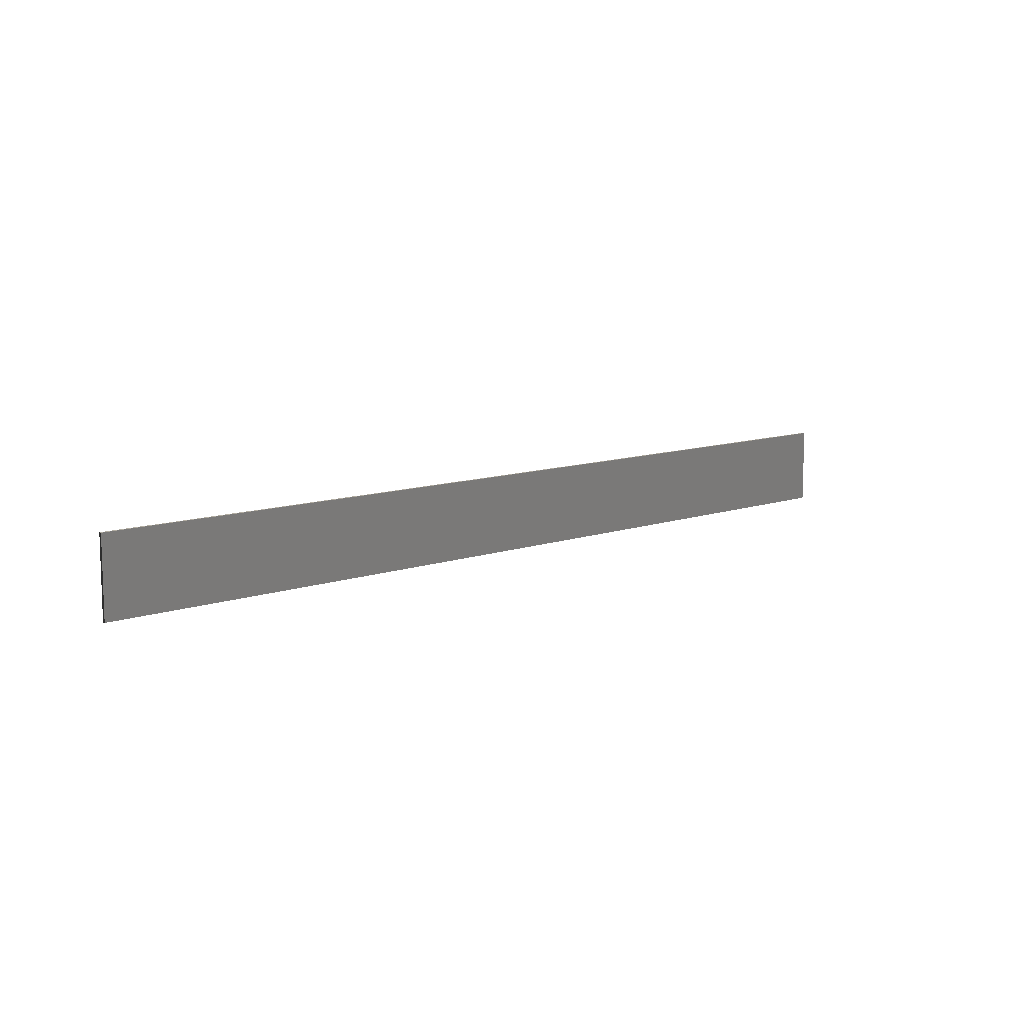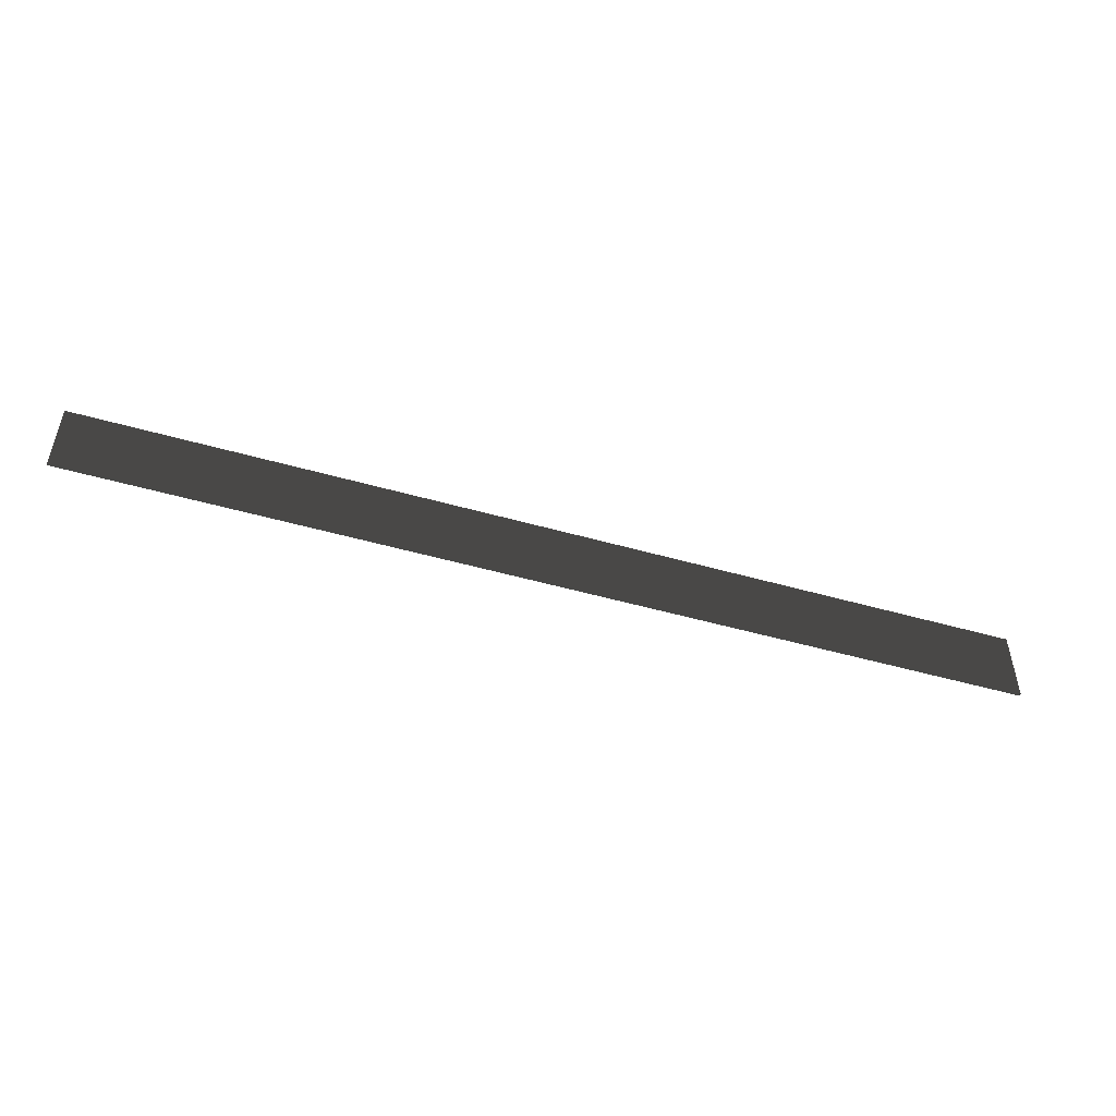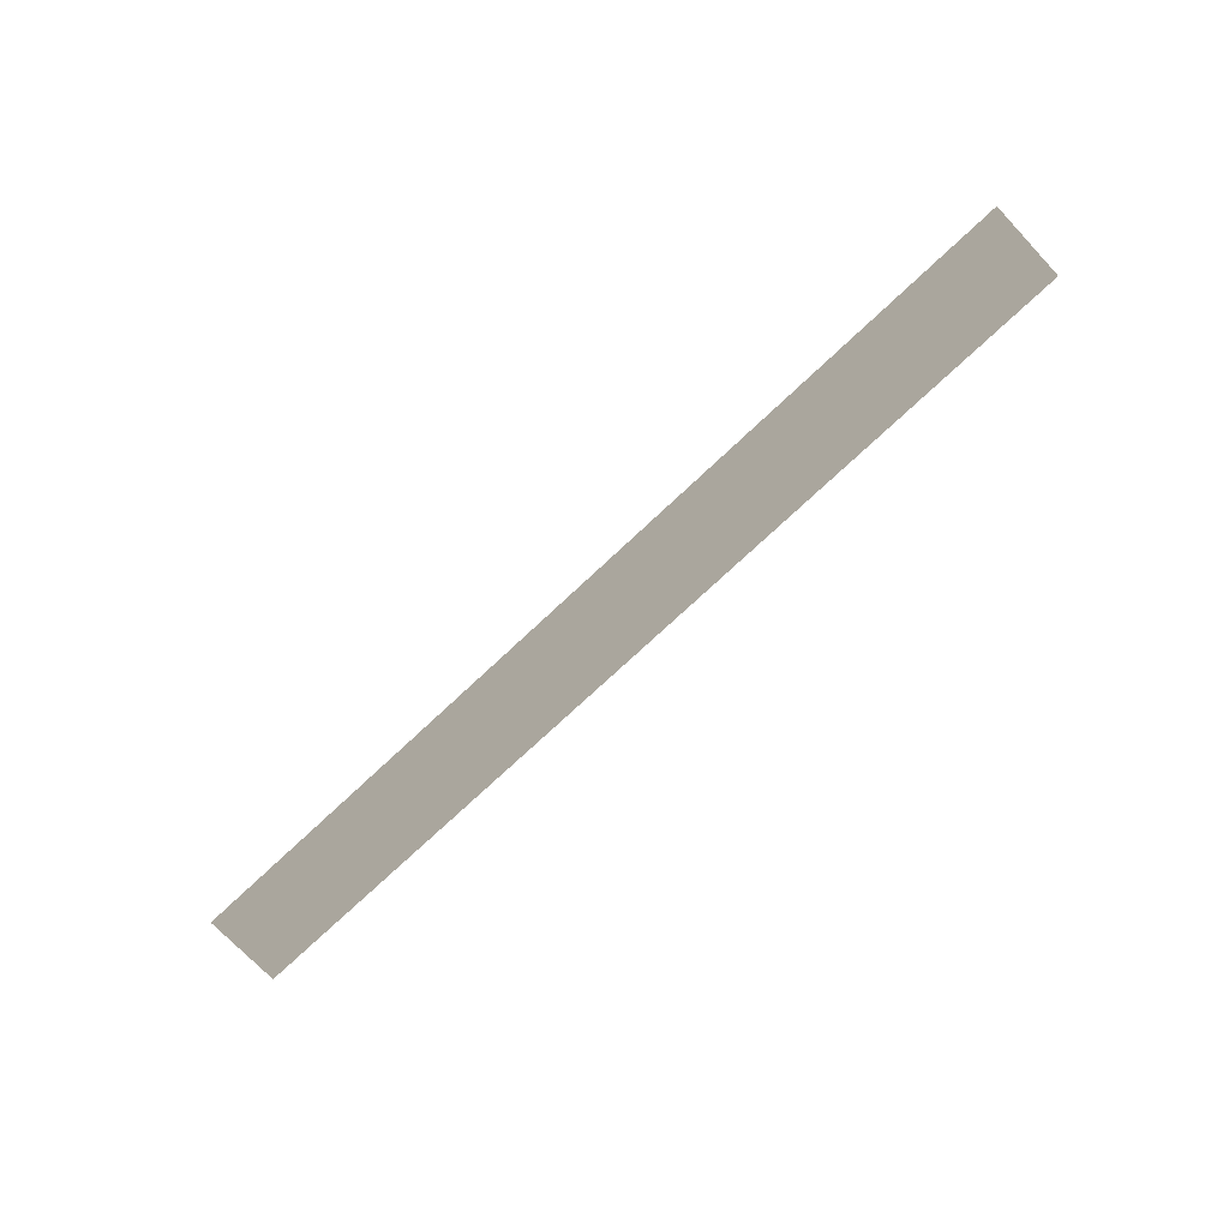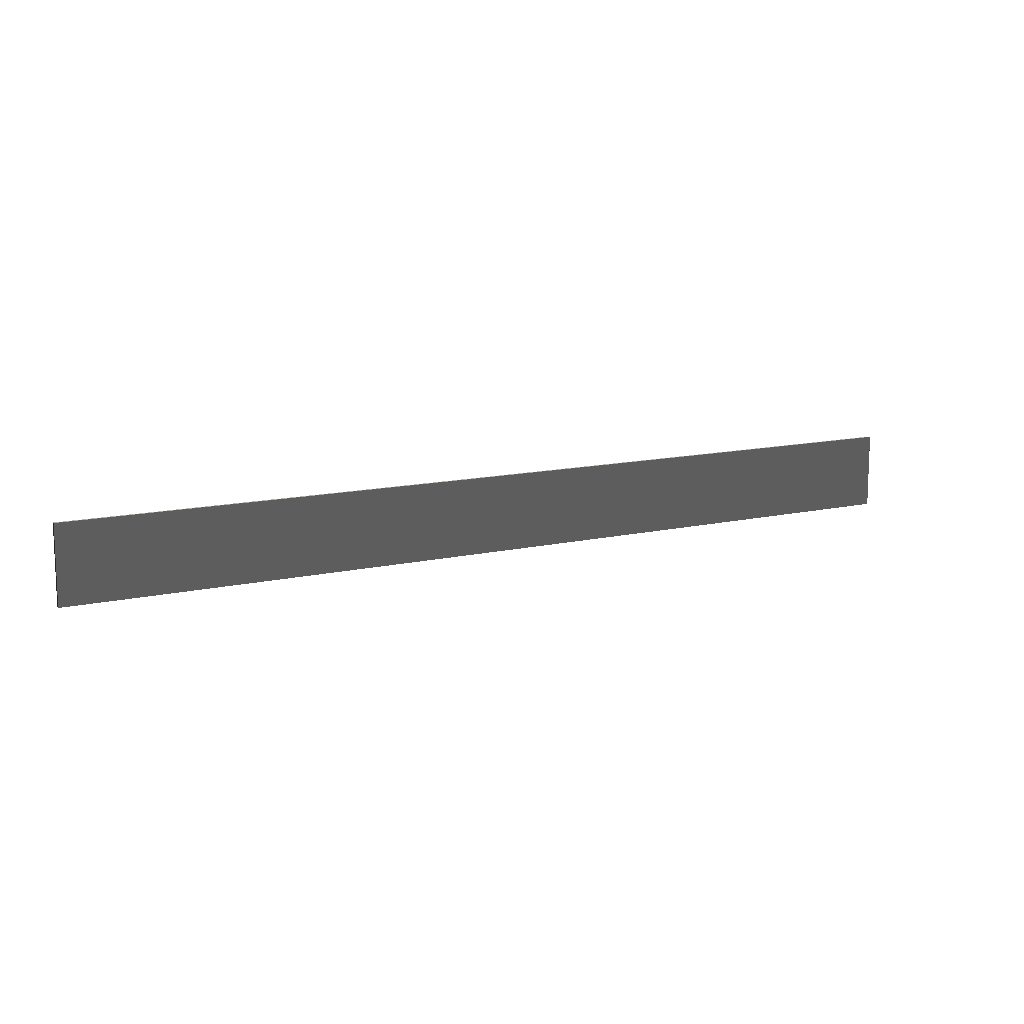
<metadata>
{"format":"obj","ext":"obj","renderer":"f3d","projection":"perspective","resolution":1024,"background":"white","views":[{"elev":10.2,"azim":137.8,"up":"+Y"},{"elev":-50.0,"azim":162.6,"up":"+Y"},{"elev":-72.8,"azim":43.4,"up":"+Z"},{"elev":12.0,"azim":150.6,"up":"+Y"}]}
</metadata>
<code>
v 12 2 -0.0342
v 12 1.144e-05 -0.0342
v 12 1.144e-05 0.0342
v 12 2 0.0342
v -12 1.144e-05 0.0342
v -12 2 0.0342
v 12 2 0.0342
v 12 1.144e-05 0.0342
v -12 1.144e-05 -0.0342
v 12 1.144e-05 -0.0342
v 12 2 -0.0342
v -12 2 -0.0342
v -12 1.144e-05 -0.0342
v -12 2 -0.0342
v -12 2 0.0342
v -12 1.144e-05 0.0342
v -12 2 -0.0342
v 12 2 -0.0342
v 12 2 0.0342
v -12 2 0.0342
g TS_LA_Fence_Metal5_205099_211
f 1 3 2
f 1 4 3
f 5 7 6
f 5 8 7
f 9 11 10
f 9 12 11
f 13 15 14
f 13 16 15
f 17 19 18
f 17 20 19

</code>
